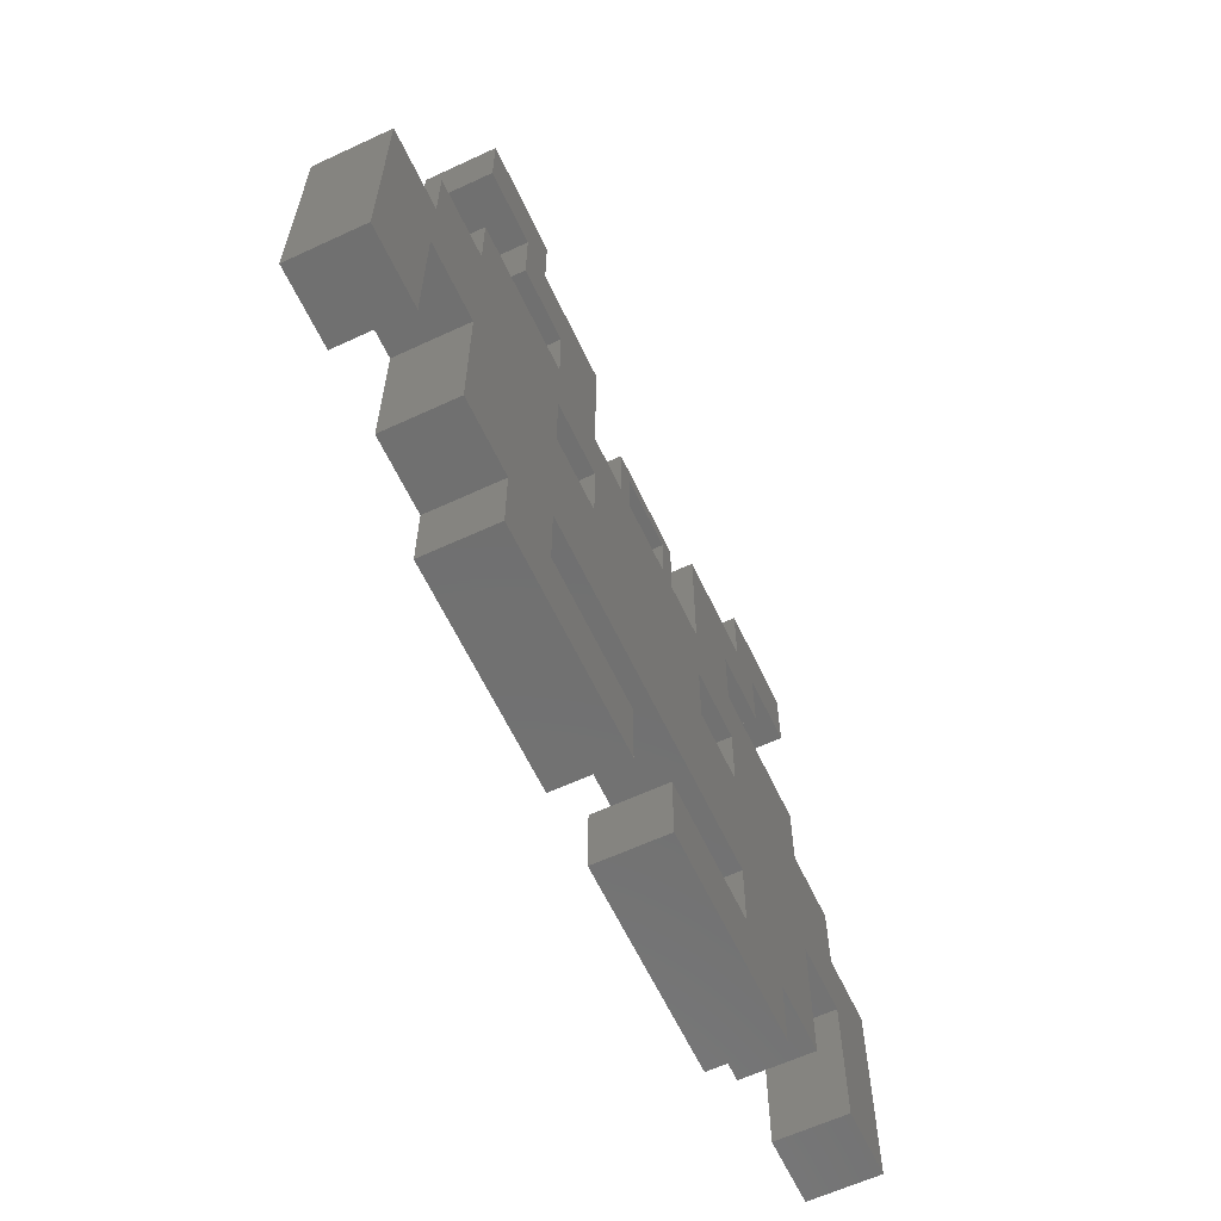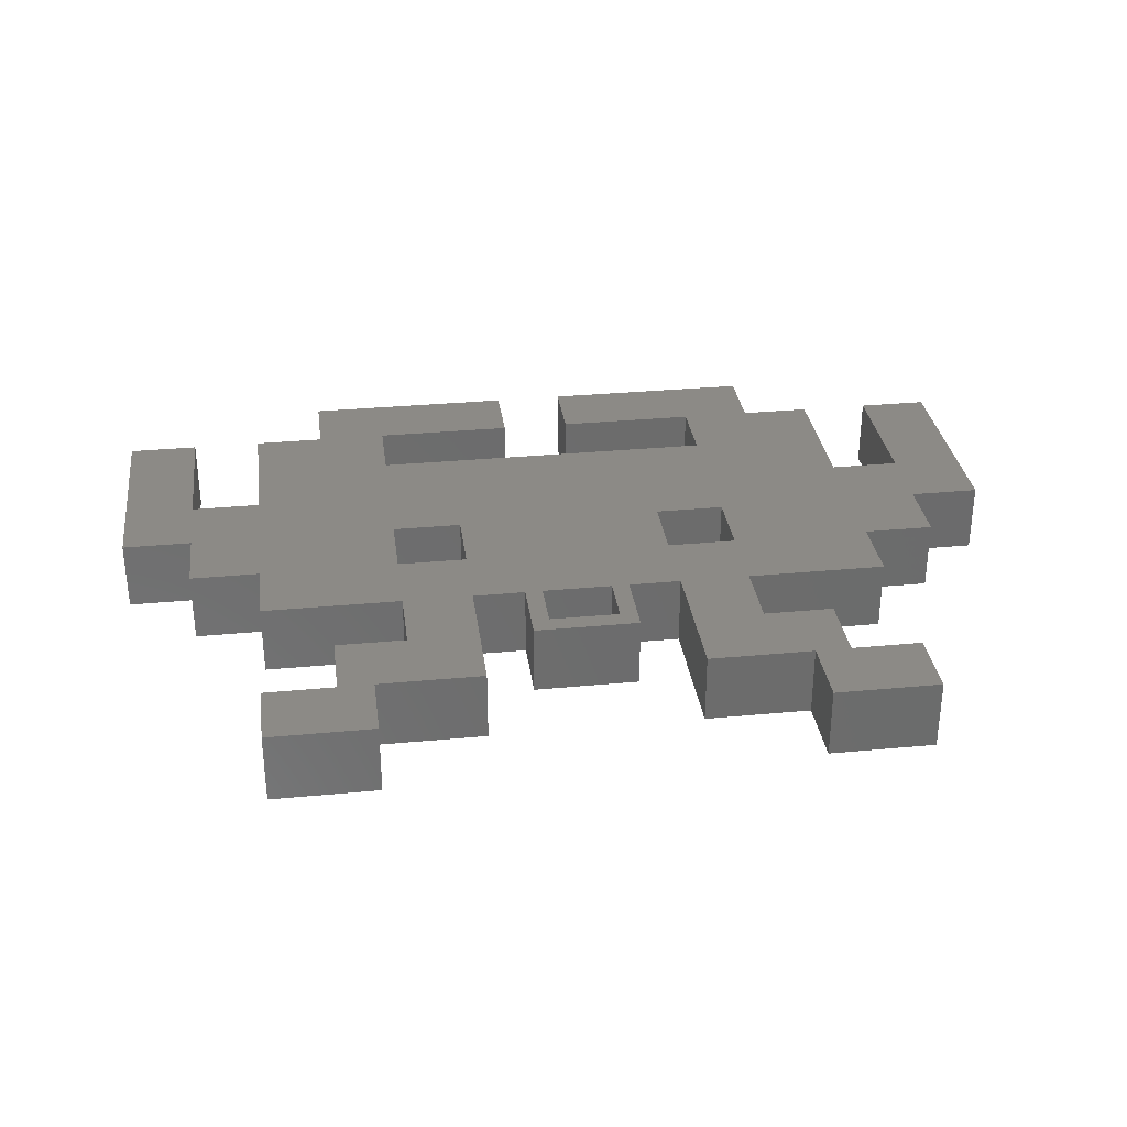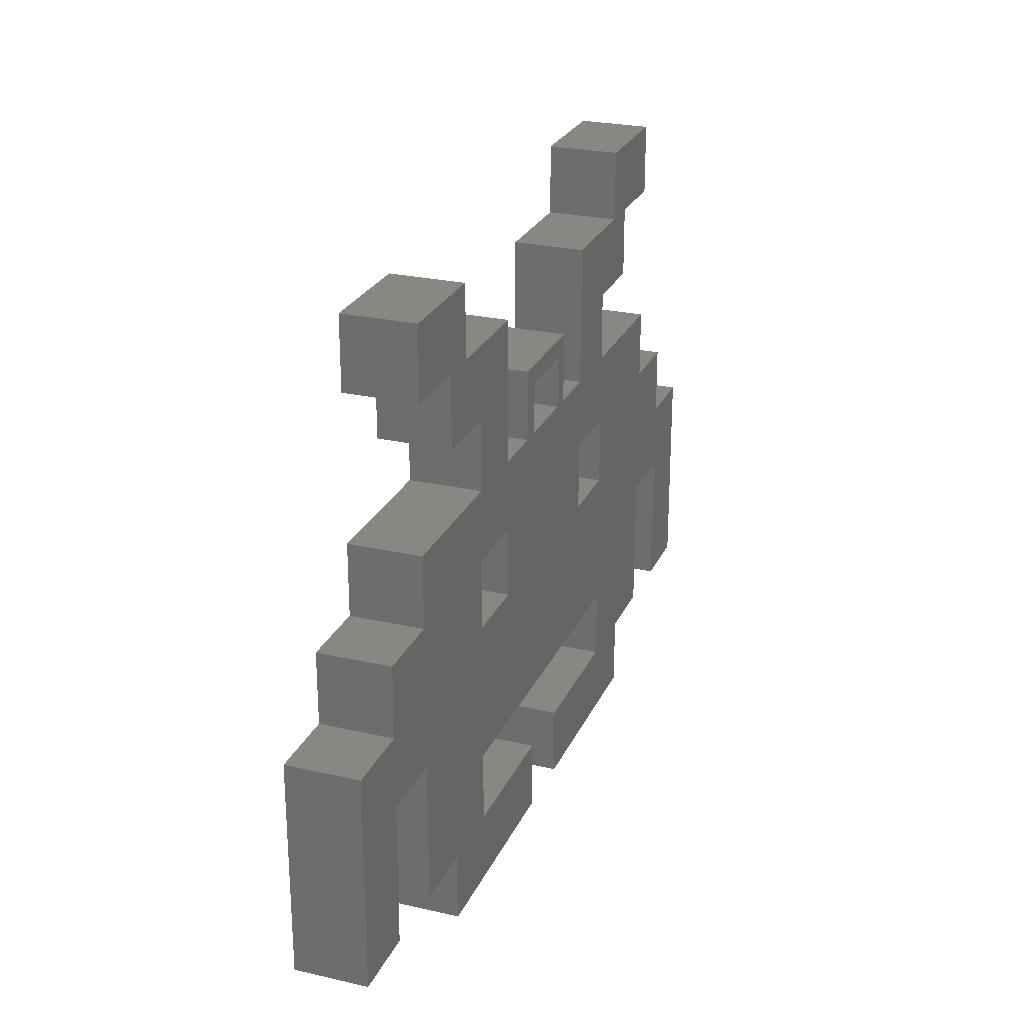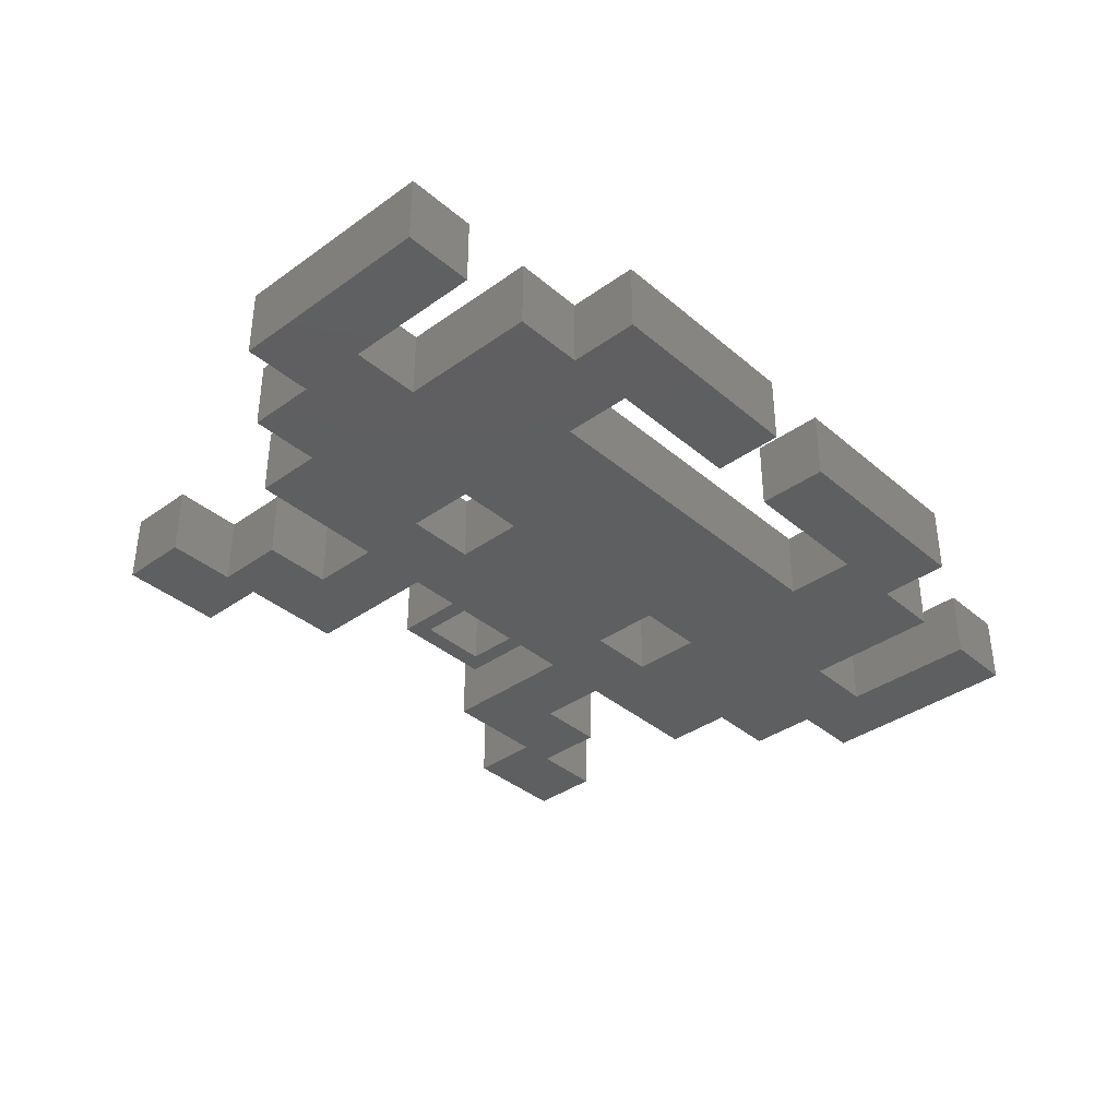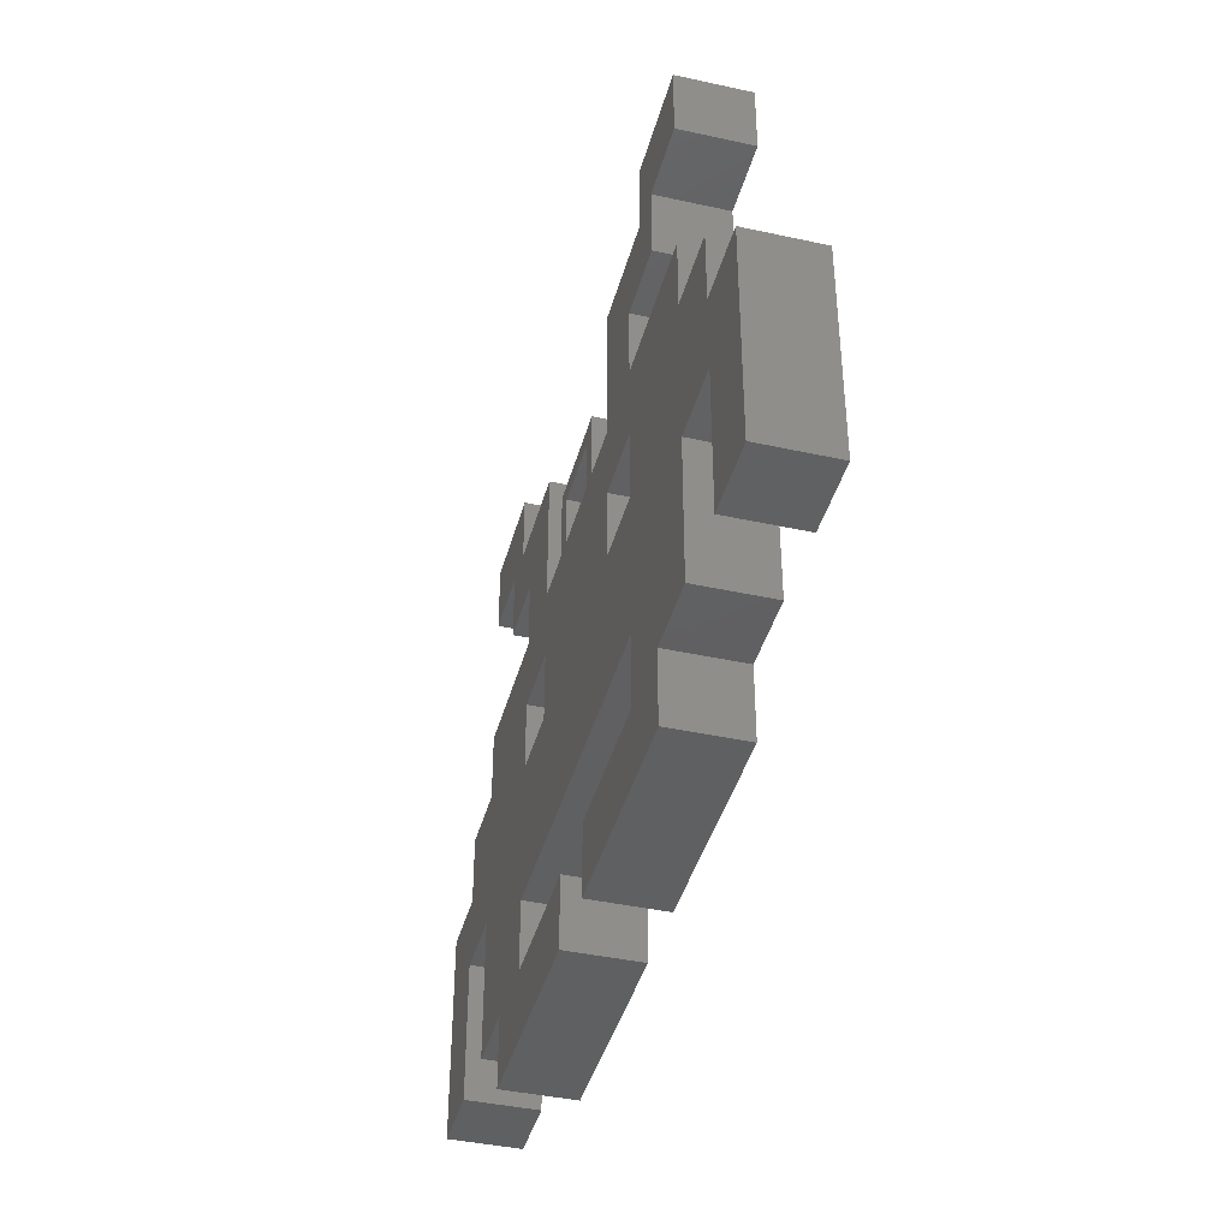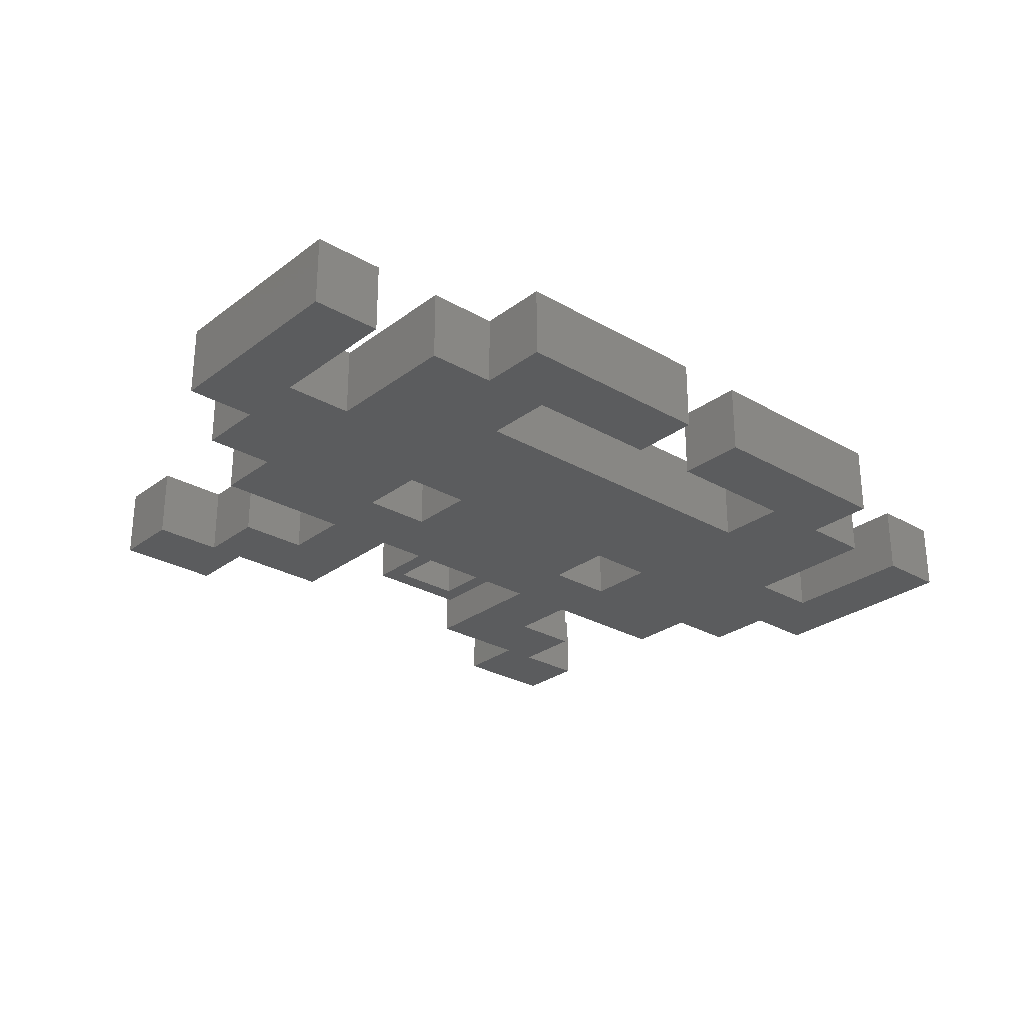
<metadata>
{"format":"stl","ext":"stl","renderer":"f3d","projection":"perspective","resolution":1024,"background":"white","views":[{"elev":-62.1,"azim":115.2,"up":"+Y"},{"elev":31.7,"azim":172.4,"up":"+Z"},{"elev":25.5,"azim":-69.8,"up":"+Y"},{"elev":-37.2,"azim":-47.4,"up":"+Z"},{"elev":-41.2,"azim":75.1,"up":"+Y"},{"elev":-27.6,"azim":-41.3,"up":"+Z"}]}
</metadata>
<code>
# stl→obj: 136 verts, 280 faces
v 11.91 2.381 4.763
v 11.91 2.381 0
v 11.91 -2.381 4.763
v 11.91 -2.381 0
v 7.144 -2.381 4.763
v 7.144 -2.381 0
v 7.144 2.381 4.763
v 7.144 2.381 0
v -7.144 2.381 4.763
v -7.144 2.381 0
v -7.144 -2.381 4.763
v -7.144 -2.381 0
v -11.91 -2.381 4.763
v -11.91 -2.381 0
v -11.91 2.381 4.763
v -11.91 2.381 0
v -2.381 7.144 4.763
v -2.381 7.144 0
v -2.381 10.68 4.763
v -2.381 10.68 0
v 2.381 10.68 4.763
v 2.381 10.68 0
v 2.381 7.144 4.763
v 2.381 7.144 0
v -3.572 7.144 4.763
v -3.572 7.144 0
v -7.144 7.144 4.763
v -7.144 7.144 0
v -16.67 -16.67 4.763
v -16.67 -16.67 0
v -16.67 -21.43 4.763
v -16.67 -21.43 0
v -21.43 -16.67 4.763
v -21.43 -16.67 0
v -21.43 -7.144 4.763
v -21.43 -7.144 0
v -26.19 -7.144 4.763
v -26.19 -7.144 0
v -26.19 -16.67 4.763
v -26.19 -16.67 0
v -30.96 -16.67 4.763
v -30.96 -16.67 0
v -30.96 -2.381 4.763
v -30.96 -2.381 0
v -26.19 -2.381 4.763
v -26.19 -2.381 0
v -26.19 2.381 4.763
v -26.19 2.381 0
v -21.43 2.381 4.763
v -21.43 2.381 0
v -21.43 7.144 4.763
v -21.43 7.144 0
v -11.91 7.144 4.763
v -11.91 7.144 0
v -11.91 11.91 4.763
v -11.91 11.91 0
v -16.67 11.91 4.763
v -16.67 11.91 0
v -16.67 16.67 4.763
v -16.67 16.67 0
v -21.43 16.67 4.763
v -21.43 16.67 0
v -21.43 21.43 4.763
v -21.43 21.43 0
v -14.29 21.43 4.763
v -14.29 21.43 0
v -14.29 16.67 4.763
v -14.29 16.67 0
v -7.144 16.67 4.763
v -7.144 16.67 0
v 3.572 7.144 0
v 3.572 7.144 4.763
v 7.144 7.144 0
v 7.144 7.144 4.763
v 7.144 16.67 4.763
v 7.144 16.67 0
v 14.29 16.67 4.763
v 14.29 16.67 0
v 14.29 21.43 4.763
v 14.29 21.43 0
v 21.43 21.43 4.763
v 21.43 21.43 0
v 21.43 16.67 4.763
v 21.43 16.67 0
v 16.67 16.67 4.763
v 16.67 16.67 0
v 16.67 11.91 4.763
v 16.67 11.91 0
v 11.91 11.91 4.763
v 11.91 11.91 0
v 11.91 7.144 4.763
v 11.91 7.144 0
v 21.43 7.144 4.763
v 21.43 7.144 0
v 21.43 2.381 4.763
v 21.43 2.381 0
v 26.19 2.381 4.763
v 26.19 2.381 0
v 26.19 -2.381 4.763
v 26.19 -2.381 0
v 30.96 -2.381 4.763
v 30.96 -2.381 0
v 30.96 -16.67 4.763
v 30.96 -16.67 0
v 26.19 -16.67 4.763
v 26.19 -16.67 0
v 26.19 -7.144 4.763
v 26.19 -7.144 0
v 21.43 -7.144 4.763
v 21.43 -7.144 0
v 21.43 -16.67 4.763
v 21.43 -16.67 0
v 16.67 -16.67 4.763
v 16.67 -16.67 0
v 16.67 -21.43 4.763
v 16.67 -21.43 0
v 2.381 -21.43 4.763
v 2.381 -21.43 0
v 2.381 -16.67 4.763
v 2.381 -16.67 0
v 11.91 -16.67 4.763
v 11.91 -16.67 0
v 11.91 -11.91 4.763
v 11.91 -11.91 0
v -11.91 -11.91 4.763
v -11.91 -11.91 0
v -11.91 -16.67 4.763
v -11.91 -16.67 0
v -2.381 -16.67 4.763
v -2.381 -16.67 0
v -2.381 -21.43 4.763
v -2.381 -21.43 0
v 3.572 11.91 4.763
v 3.572 11.91 0
v -3.572 11.91 4.763
v -3.572 11.91 0
f 1 2 3
f 3 2 4
f 3 4 5
f 5 4 6
f 5 6 7
f 7 6 8
f 7 8 1
f 1 8 2
f 9 10 11
f 11 10 12
f 11 12 13
f 13 12 14
f 13 14 15
f 15 14 16
f 15 16 9
f 9 16 10
f 17 18 19
f 19 18 20
f 19 20 21
f 21 20 22
f 21 22 23
f 23 22 24
f 23 24 17
f 17 24 18
f 25 26 27
f 27 26 28
f 29 30 31
f 31 30 32
f 33 34 29
f 29 34 30
f 35 36 33
f 33 36 34
f 37 38 35
f 35 38 36
f 39 40 37
f 37 40 38
f 41 42 39
f 39 42 40
f 43 44 41
f 41 44 42
f 45 46 43
f 43 46 44
f 47 48 45
f 45 48 46
f 49 50 47
f 47 50 48
f 51 52 49
f 49 52 50
f 53 54 51
f 51 54 52
f 55 56 53
f 53 56 54
f 57 58 55
f 55 58 56
f 59 60 57
f 57 60 58
f 61 62 59
f 59 62 60
f 63 64 61
f 61 64 62
f 65 66 63
f 63 66 64
f 67 68 65
f 65 68 66
f 69 70 67
f 67 70 68
f 27 28 69
f 69 28 70
f 71 72 73
f 73 72 74
f 75 76 74
f 74 76 73
f 77 78 75
f 75 78 76
f 79 80 77
f 77 80 78
f 81 82 79
f 79 82 80
f 83 84 81
f 81 84 82
f 85 86 83
f 83 86 84
f 87 88 85
f 85 88 86
f 89 90 87
f 87 90 88
f 91 92 89
f 89 92 90
f 93 94 91
f 91 94 92
f 95 96 93
f 93 96 94
f 97 98 95
f 95 98 96
f 99 100 97
f 97 100 98
f 101 102 99
f 99 102 100
f 103 104 101
f 101 104 102
f 105 106 103
f 103 106 104
f 107 108 105
f 105 108 106
f 109 110 107
f 107 110 108
f 111 112 109
f 109 112 110
f 113 114 111
f 111 114 112
f 115 116 113
f 113 116 114
f 117 118 115
f 115 118 116
f 119 120 117
f 117 120 118
f 121 122 119
f 119 122 120
f 123 124 121
f 121 124 122
f 125 126 123
f 123 126 124
f 127 128 125
f 125 128 126
f 129 130 127
f 127 130 128
f 131 132 129
f 129 132 130
f 31 32 131
f 131 32 132
f 72 71 133
f 133 71 134
f 135 136 25
f 25 136 26
f 133 134 135
f 135 134 136
f 2 96 4
f 2 92 96
f 2 8 92
f 92 8 73
f 90 73 76
f 78 90 76
f 78 88 90
f 78 86 88
f 78 80 86
f 86 80 82
f 84 86 82
f 6 12 8
f 6 126 12
f 6 124 126
f 6 4 124
f 124 4 110
f 114 110 112
f 114 124 110
f 114 122 124
f 114 116 122
f 122 116 118
f 120 122 118
f 12 10 8
f 8 10 24
f 71 24 22
f 134 22 20
f 136 20 26
f 136 134 20
f 16 28 10
f 16 54 28
f 16 50 54
f 16 14 50
f 50 14 46
f 48 50 46
f 12 126 14
f 14 126 36
f 46 36 38
f 44 38 42
f 44 46 38
f 20 18 26
f 26 18 10
f 28 26 10
f 18 24 10
f 8 24 71
f 73 8 71
f 71 22 134
f 92 73 90
f 92 94 96
f 98 100 96
f 96 100 4
f 4 100 110
f 110 100 108
f 108 100 102
f 104 108 102
f 104 106 108
f 36 126 30
f 34 36 30
f 130 132 128
f 128 132 32
f 30 128 32
f 30 126 128
f 14 36 46
f 38 40 42
f 50 52 54
f 54 56 28
f 28 56 70
f 70 56 68
f 68 56 58
f 60 68 58
f 60 66 68
f 60 64 66
f 60 62 64
f 3 95 1
f 3 99 95
f 3 109 99
f 3 123 109
f 3 5 123
f 123 5 11
f 125 11 13
f 35 13 45
f 37 45 43
f 41 37 43
f 41 39 37
f 11 5 9
f 9 5 7
f 23 7 72
f 21 72 133
f 135 21 133
f 135 19 21
f 135 25 19
f 19 25 17
f 17 25 9
f 23 9 7
f 23 17 9
f 1 91 7
f 1 95 91
f 91 95 93
f 123 11 125
f 45 13 49
f 47 45 49
f 9 27 15
f 9 25 27
f 21 23 72
f 69 55 27
f 69 67 55
f 55 67 57
f 57 67 59
f 59 67 65
f 63 59 65
f 63 61 59
f 55 53 27
f 27 53 15
f 15 53 49
f 13 15 49
f 53 51 49
f 35 45 37
f 33 29 35
f 35 29 125
f 13 35 125
f 125 29 127
f 127 29 31
f 131 127 31
f 131 129 127
f 109 123 113
f 111 109 113
f 119 117 121
f 121 117 115
f 113 121 115
f 113 123 121
f 109 107 99
f 99 107 101
f 101 107 103
f 103 107 105
f 99 97 95
f 7 91 74
f 72 7 74
f 87 77 89
f 87 85 77
f 77 85 79
f 79 85 81
f 81 85 83
f 77 75 89
f 89 75 74
f 91 89 74

</code>
